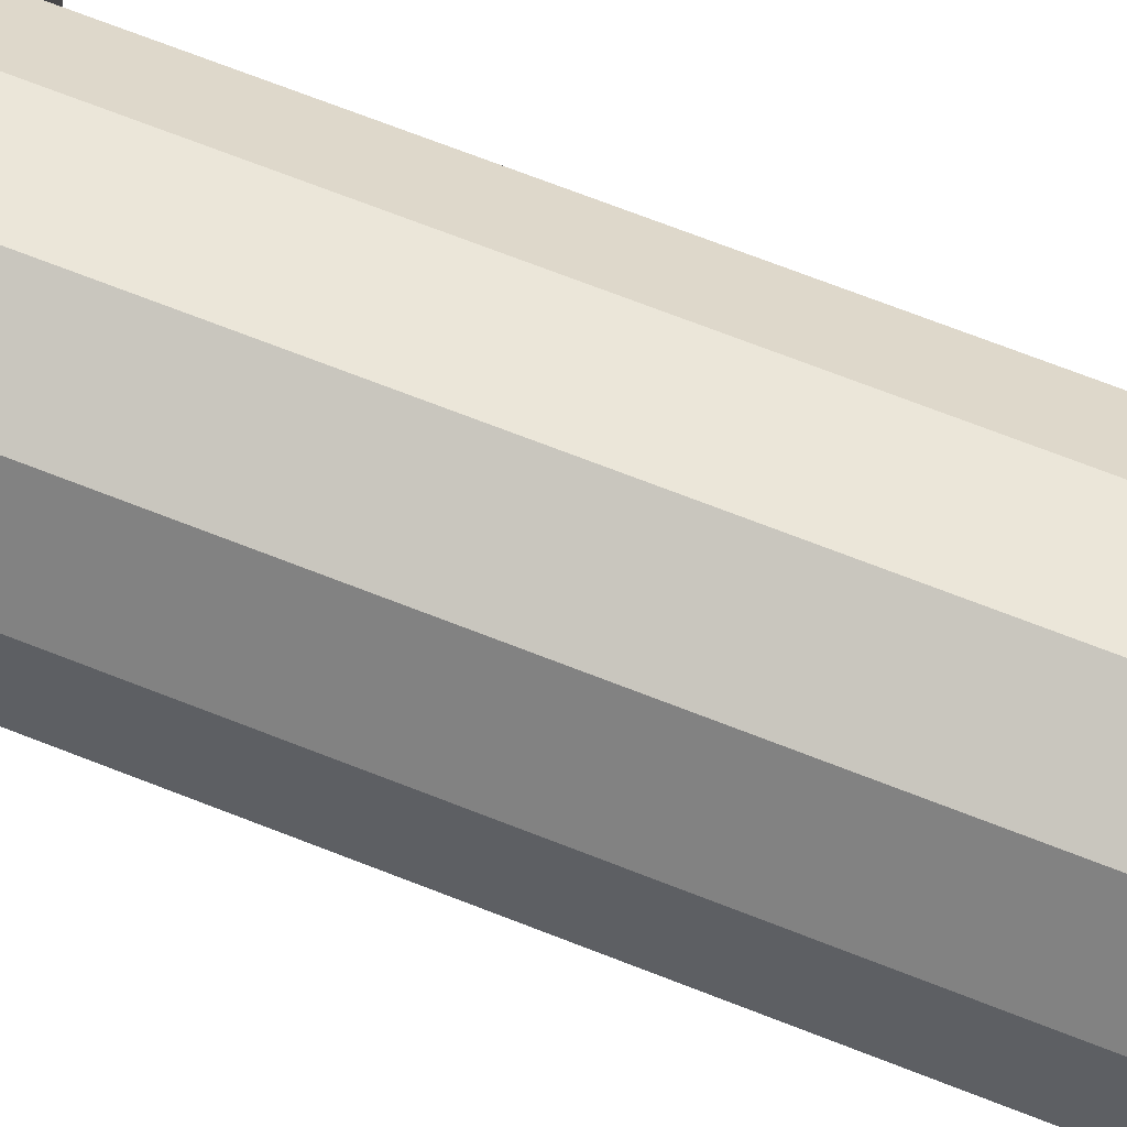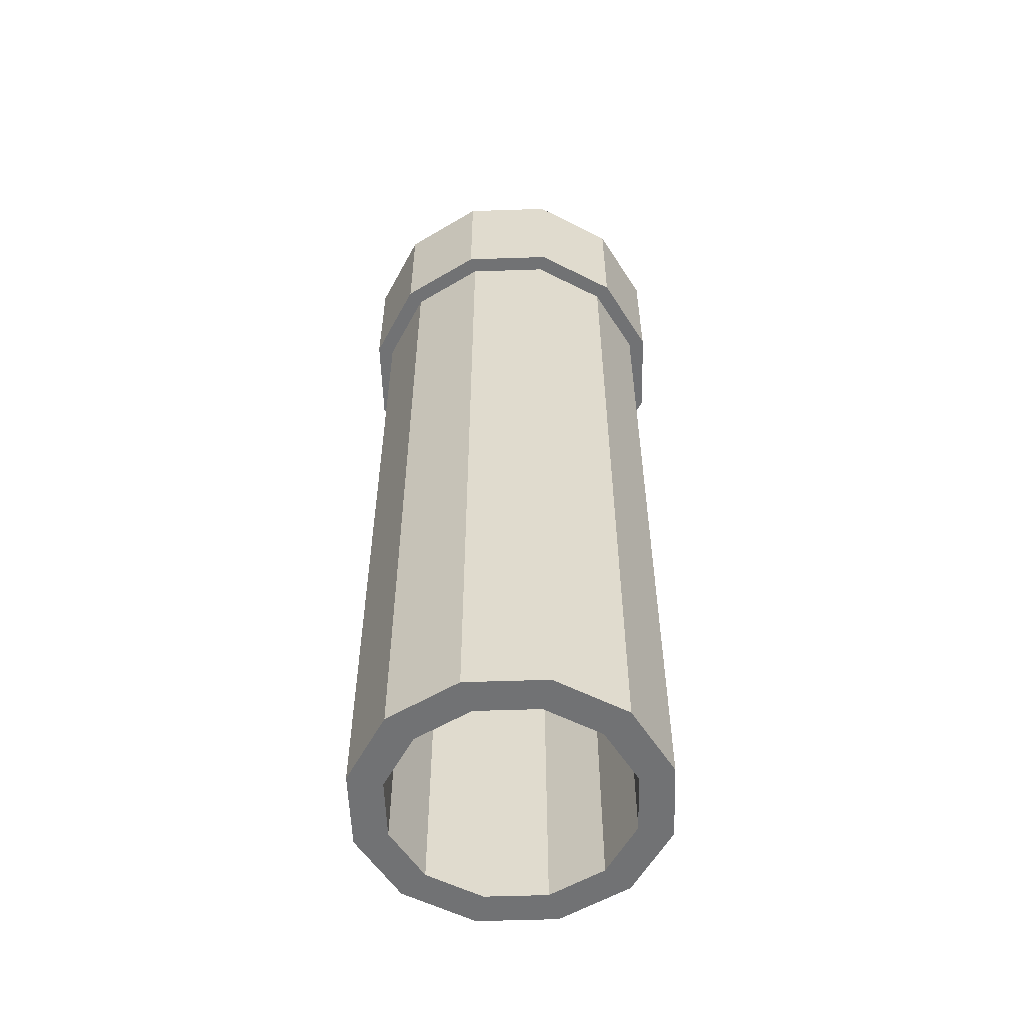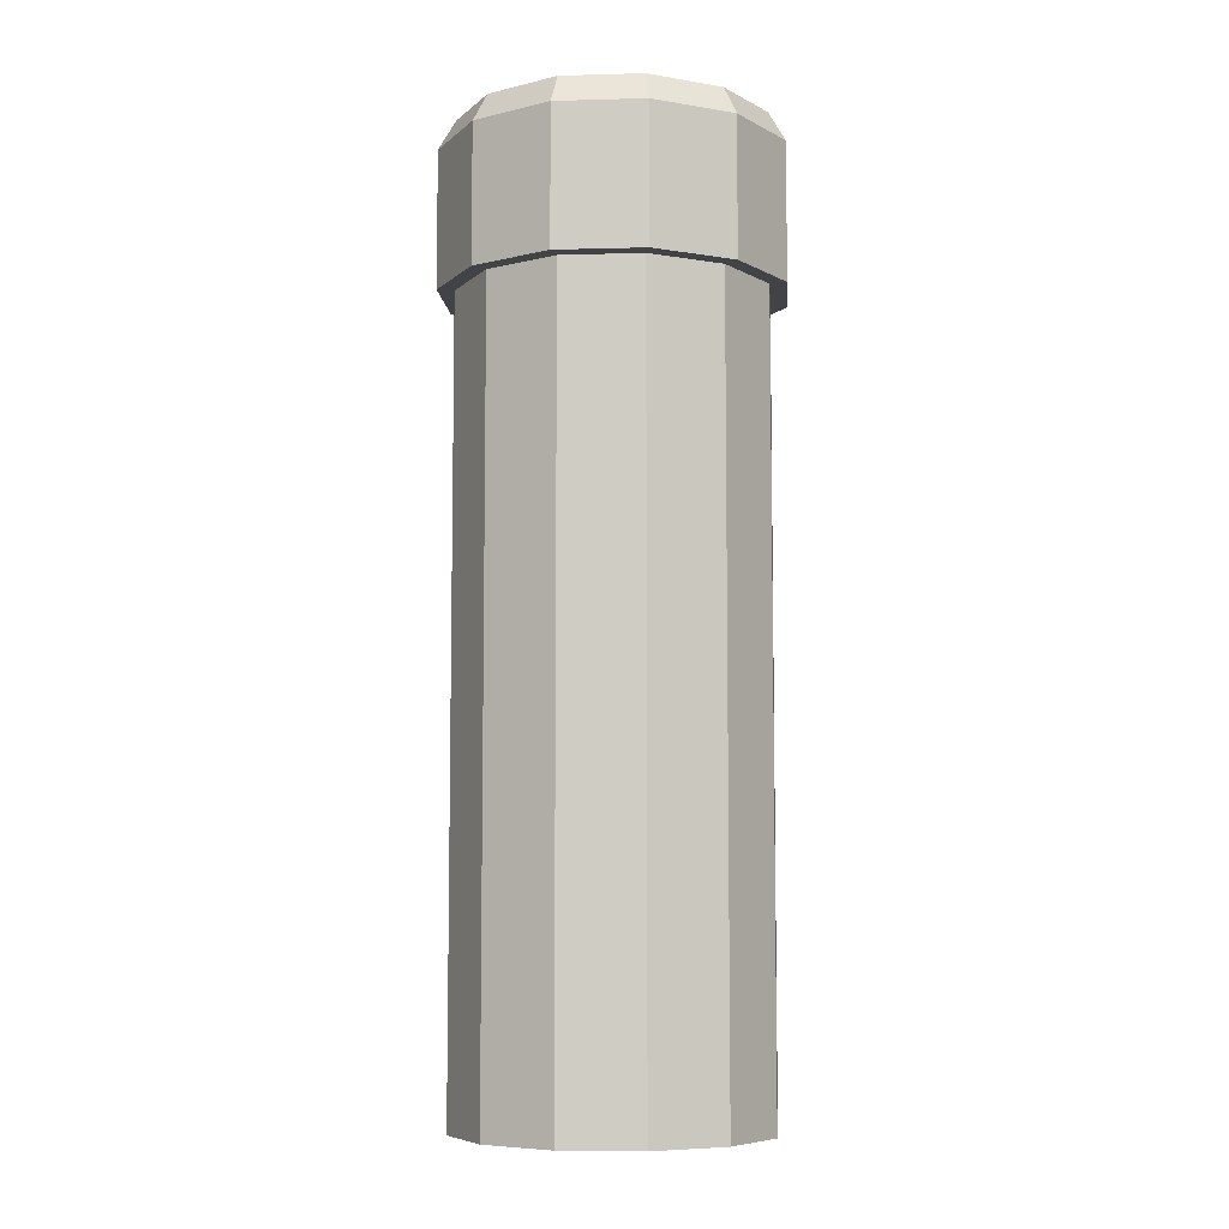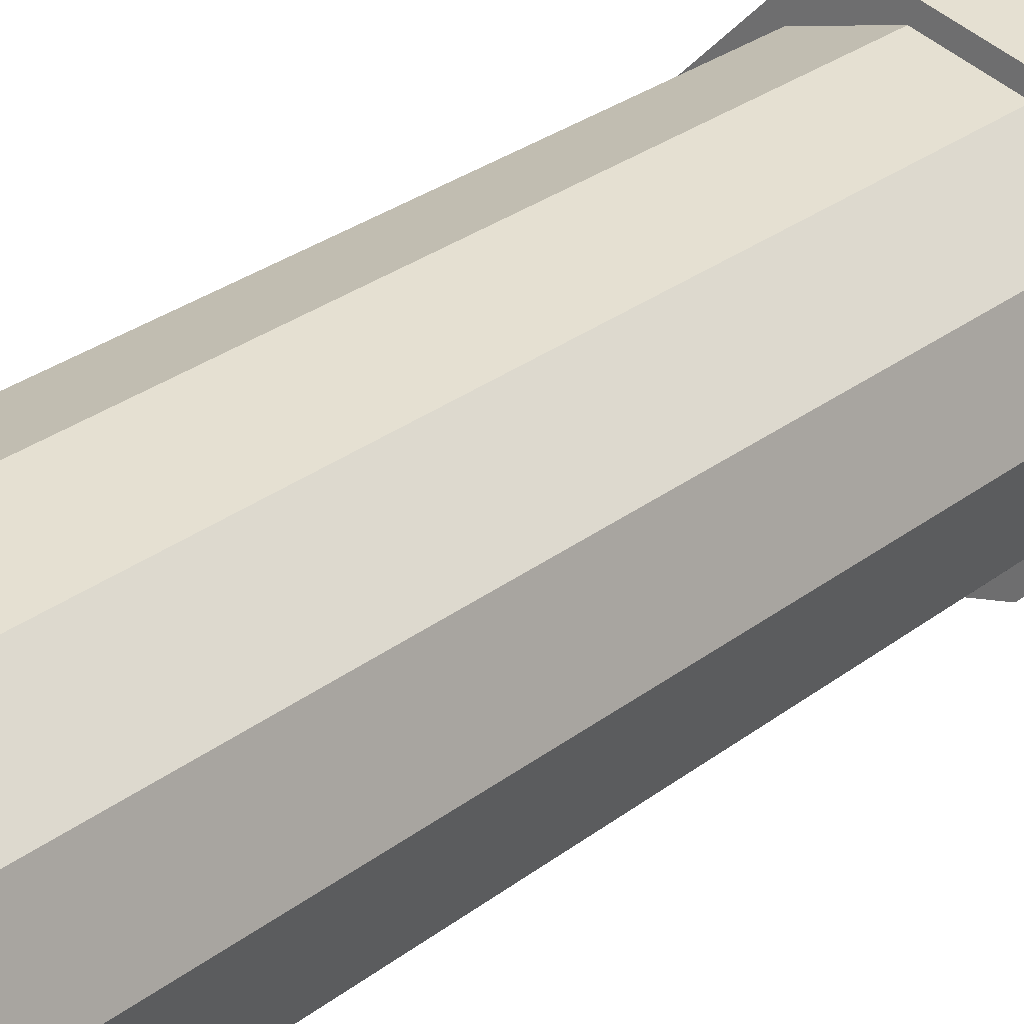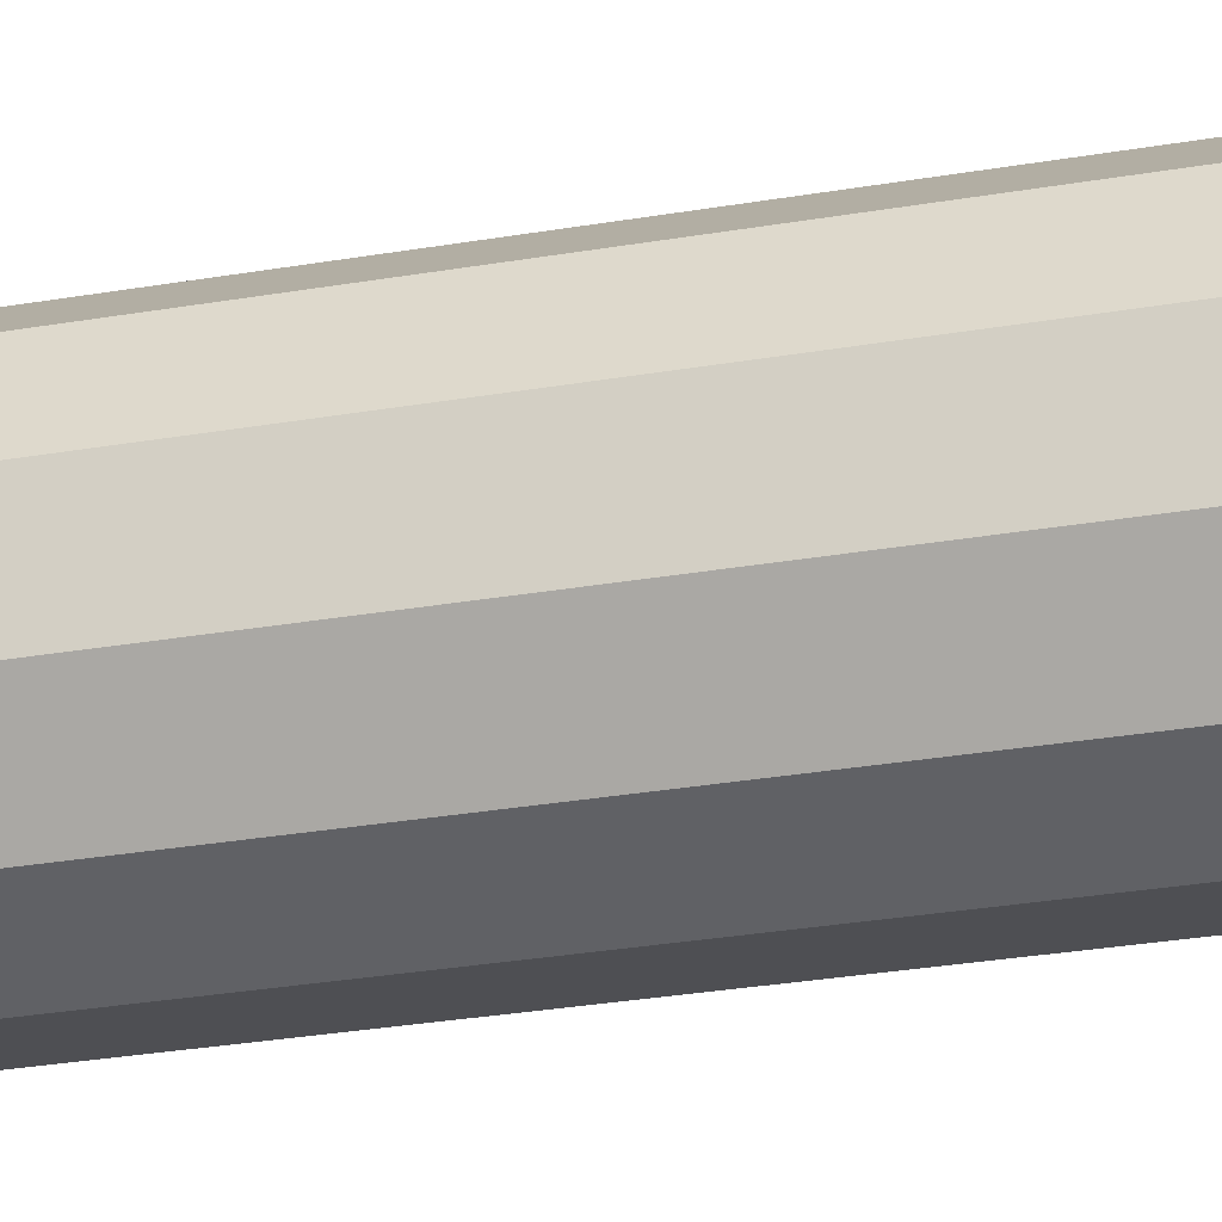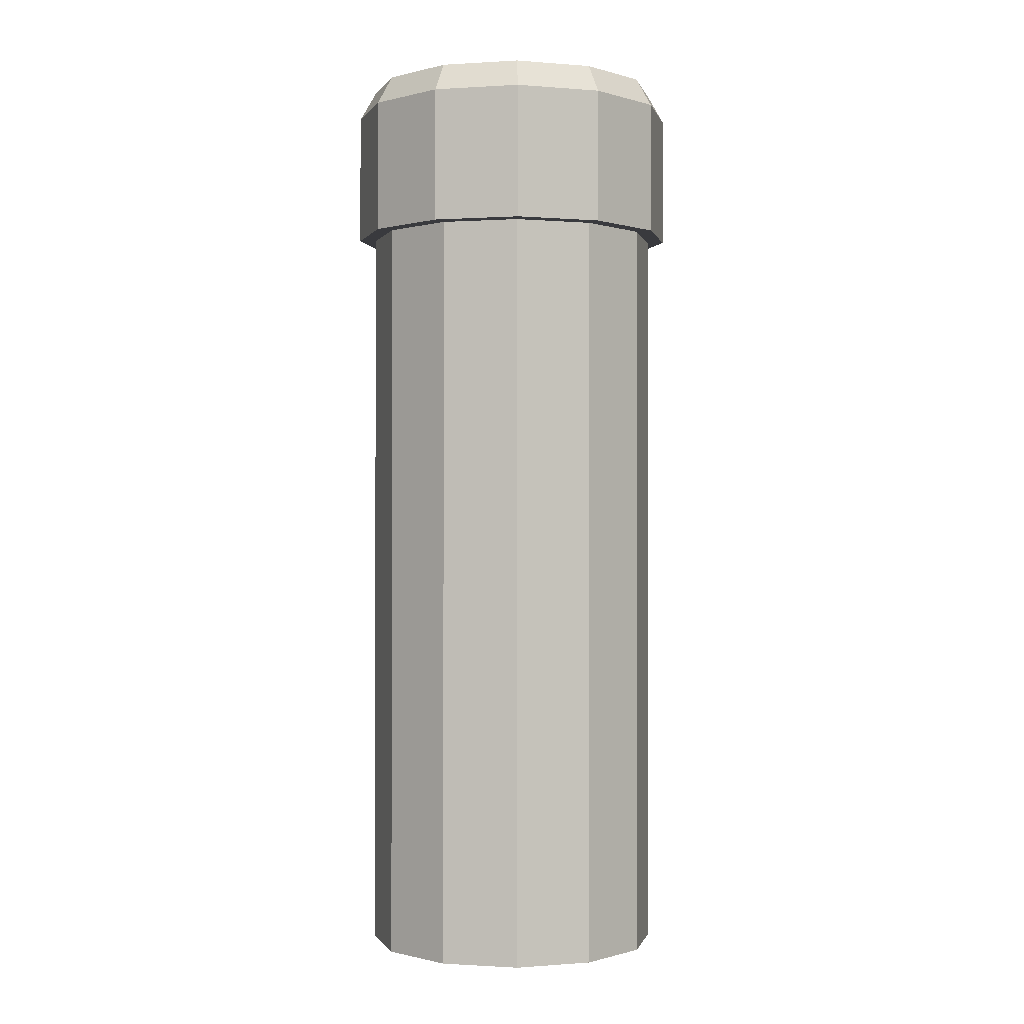
<metadata>
{"format":"obj","ext":"obj","renderer":"f3d","projection":"perspective","resolution":1024,"background":"white","views":[{"elev":73.1,"azim":111.1,"up":"+Y"},{"elev":-55.6,"azim":137.0,"up":"+Z"},{"elev":-7.2,"azim":109.5,"up":"+Z"},{"elev":28.2,"azim":-139.3,"up":"+Y"},{"elev":-33.1,"azim":-77.1,"up":"+Y"},{"elev":-0.5,"azim":-122.0,"up":"+Z"}]}
</metadata>
<code>
o Cylinder
v 1.25 2.296 -0
v 1.125 2.296 -0.2165
v 0.875 2.296 -0.2165
v 0.9 2.296 -0
v -0.0875 2.296 0.2165
v 1.125 2.296 0.2165
v 1.083 1.671 0
v 0.9743 1.733 -0.2165
v 0.7578 1.858 -0.2165
v 0.7794 1.846 0
v -0.07578 2.339 0.2165
v 0.9743 1.733 0.2165
v 0.625 1.213 0
v 0.5625 1.321 -0.2165
v 0.4375 1.538 -0.2165
v 0.45 1.516 0
v -0.04375 2.371 0.2165
v 0.5625 1.321 0.2165
v 0 1.046 0
v 0 1.171 -0.2165
v 0 1.421 -0.2165
v 0 1.396 0
v 0 2.383 0.2165
v 0 1.171 0.2165
v -0.625 1.213 0
v -0.5625 1.321 -0.2165
v -0.4375 1.538 -0.2165
v -0.45 1.516 0
v 0.04375 2.371 0.2165
v -0.5625 1.321 0.2165
v -1.083 1.671 0
v -0.9743 1.733 -0.2165
v -0.7578 1.858 -0.2165
v -0.7794 1.846 0
v 0.07578 2.339 0.2165
v -0.9743 1.733 0.2165
v -1.25 2.296 -0
v -1.125 2.296 -0.2165
v -0.875 2.296 -0.2165
v -0.9 2.296 -0
v 0.0875 2.296 0.2165
v -1.125 2.296 0.2165
v -1.083 2.921 -0
v -0.9743 2.858 -0.2165
v -0.7578 2.733 -0.2165
v -0.7794 2.746 -0
v 0.07578 2.252 0.2165
v -0.9743 2.858 0.2165
v -0.625 3.378 -0
v -0.5625 3.27 -0.2165
v -0.4375 3.053 -0.2165
v -0.45 3.075 -0
v 0.04375 2.22 0.2165
v -0.5625 3.27 0.2165
v 0 3.546 -0
v 0 3.421 -0.2165
v 0 3.171 -0.2165
v 0 3.196 -0
v 0 2.208 0.2165
v 0 3.421 0.2165
v 0.625 3.378 -0
v 0.5625 3.27 -0.2165
v 0.4375 3.053 -0.2165
v 0.45 3.075 -0
v -0.04375 2.22 0.2165
v 0.5625 3.27 0.2165
v 1.083 2.921 -0
v 0.9743 2.858 -0.2165
v 0.7578 2.733 -0.2165
v 0.7794 2.746 -0
v -0.07578 2.252 0.2165
v 0.9743 2.858 0.2165
v 1.125 2.296 -6.717
v 0.875 2.296 -6.717
v 0.9743 1.733 -6.717
v 0.7578 1.858 -6.717
v 0.5625 1.321 -6.717
v 0.4375 1.538 -6.717
v 0 1.171 -6.717
v 0 1.421 -6.717
v -0.5625 1.321 -6.717
v -0.4375 1.538 -6.717
v -0.9743 1.733 -6.717
v -0.7578 1.858 -6.717
v -1.125 2.296 -6.717
v -0.875 2.296 -6.717
v -0.9743 2.858 -6.717
v -0.7578 2.733 -6.717
v -0.5625 3.27 -6.717
v -0.4375 3.053 -6.717
v 0 3.421 -6.717
v 0 3.171 -6.717
v 0.5625 3.27 -6.717
v 0.4375 3.053 -6.717
v 0.9743 2.858 -6.717
v 0.7578 2.733 -6.717
v 1.25 2.296 -0
v 1.083 1.671 0
v 0.625 1.213 0
v 0 1.046 0
v -0.625 1.213 0
v -1.083 1.671 0
v -1.25 2.296 -0
v -1.083 2.921 -0
v -0.625 3.378 -0
v 0 3.546 -0
v 0.625 3.378 -0
v 1.083 2.921 -0
v 1.25 2.296 -1
v 1.083 1.671 -1
v 0.625 1.213 -1
v 0 1.046 -1
v -0.625 1.213 -1
v -1.083 1.671 -1
v -1.25 2.296 -1
v -1.083 2.921 -1
v -0.625 3.378 -1
v 0 3.546 -1
v 0.625 3.378 -1
v 1.083 2.921 -1
v 1.125 2.296 -1
v 0.9743 1.733 -1
v 0.5625 1.321 -1
v 0 1.171 -1
v -0.5625 1.321 -1
v -0.9743 1.733 -1
v -1.125 2.296 -1
v -0.9743 2.858 -1
v -0.5625 3.27 -1
v 0 3.421 -1
v 0.5625 3.27 -1
v 0.9743 2.858 -1
v -0.3857 2.517 0.2532
v -0.3857 2.517 0.1769
v -0.4453 2.294 0.2532
v -0.4453 2.294 0.1769
v -0.3857 2.072 0.2532
v -0.3857 2.072 0.1769
v -0.2228 1.909 0.2532
v -0.2228 1.909 0.1769
v -0.000391 1.849 0.2532
v -0.000391 1.849 0.1769
v 0.222 1.909 0.2532
v 0.222 1.909 0.1769
v 0.3849 2.072 0.2532
v 0.3849 2.072 0.1769
v 0.4445 2.294 0.2532
v 0.4445 2.294 0.1769
v 0.3849 2.517 0.2532
v 0.3849 2.517 0.1769
v 0.222 2.68 0.2532
v 0.222 2.68 0.1769
v -0.000391 2.739 0.2532
v -0.000391 2.739 0.1769
v -0.2228 2.68 0.1769
v -0.2228 2.68 0.2532
f 47 41 35 29 23 17 11 5 71 65 59 53
f 15 9 76 78
f 2 8 75 73
f 9 3 74 76
f 26 32 83 81
f 33 27 82 84
f 57 51 90 92
f 14 20 79 77
f 51 45 88 90
f 50 56 91 89
f 44 50 89 87
f 8 14 77 75
f 62 68 95 93
f 73 75 76 74
f 75 77 78 76
f 77 79 80 78
f 79 81 82 80
f 81 83 84 82
f 83 85 86 84
f 85 87 88 86
f 87 89 90 88
f 89 91 92 90
f 91 93 94 92
f 93 95 96 94
f 95 73 74 96
f 38 44 87 85
f 63 57 92 94
f 3 69 96 74
f 68 2 73 95
f 27 21 80 82
f 21 15 78 80
f 69 63 94 96
f 32 38 85 83
f 39 33 84 86
f 56 62 93 91
f 20 26 81 79
f 45 39 86 88
f 1 7 8 2
f 3 9 10 4
f 4 10 11 5
f 5 11 12 6
f 6 12 7 1
f 7 13 14 8
f 9 15 16 10
f 10 16 17 11
f 11 17 18 12
f 12 18 13 7
f 13 19 20 14
f 15 21 22 16
f 16 22 23 17
f 17 23 24 18
f 18 24 19 13
f 19 25 26 20
f 21 27 28 22
f 22 28 29 23
f 23 29 30 24
f 24 30 25 19
f 25 31 32 26
f 27 33 34 28
f 28 34 35 29
f 29 35 36 30
f 30 36 31 25
f 31 37 38 32
f 33 39 40 34
f 34 40 41 35
f 35 41 42 36
f 36 42 37 31
f 37 43 44 38
f 39 45 46 40
f 40 46 47 41
f 41 47 48 42
f 42 48 43 37
f 43 49 50 44
f 45 51 52 46
f 46 52 53 47
f 47 53 54 48
f 48 54 49 43
f 49 55 56 50
f 51 57 58 52
f 52 58 59 53
f 53 59 60 54
f 54 60 55 49
f 55 61 62 56
f 57 63 64 58
f 58 64 65 59
f 59 65 66 60
f 60 66 61 55
f 61 67 68 62
f 63 69 70 64
f 64 70 71 65
f 65 71 72 66
f 66 72 67 61
f 67 1 2 68
f 69 3 4 70
f 70 4 5 71
f 71 5 6 72
f 72 6 1 67
f 25 31 102 101
f 49 55 106 105
f 7 13 99 98
f 19 25 101 100
f 55 61 107 106
f 31 37 103 102
f 61 67 108 107
f 43 49 105 104
f 37 43 104 103
f 67 1 97 108
f 1 7 98 97
f 13 19 100 99
f 108 97 109 120
f 105 106 118 117
f 99 100 112 111
f 97 98 110 109
f 103 104 116 115
f 102 103 115 114
f 106 107 119 118
f 98 99 111 110
f 107 108 120 119
f 101 102 114 113
f 104 105 117 116
f 100 101 113 112
f 112 113 125 124
f 120 109 121 132
f 117 118 130 129
f 111 112 124 123
f 109 110 122 121
f 115 116 128 127
f 114 115 127 126
f 118 119 131 130
f 110 111 123 122
f 119 120 132 131
f 113 114 126 125
f 116 117 129 128
f 150 149 147 148
f 152 151 149 150
f 154 153 151 152
f 148 147 145 146
f 146 145 143 144
f 144 143 141 142
f 142 141 139 140
f 140 139 137 138
f 138 137 135 136
f 136 135 133 134
f 147 149 151 153 156 133 135 137 139 141 143 145
f 134 133 156 155
f 155 156 153 154
f 146 144 142 140 138 136 134 155 154 152 150 148

</code>
